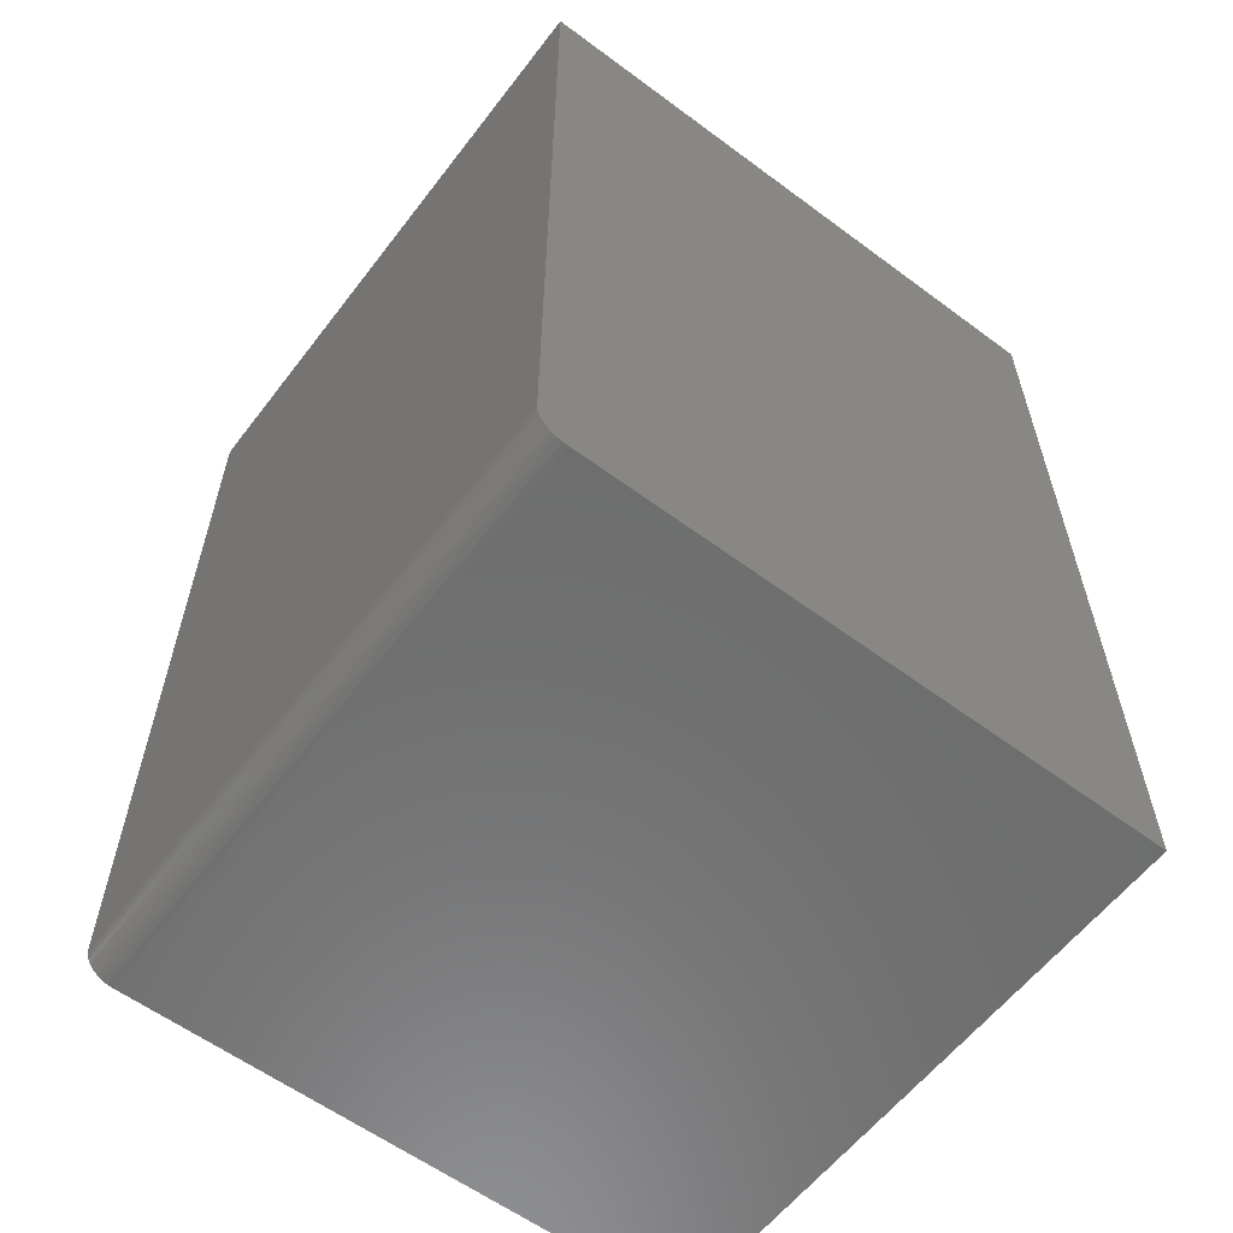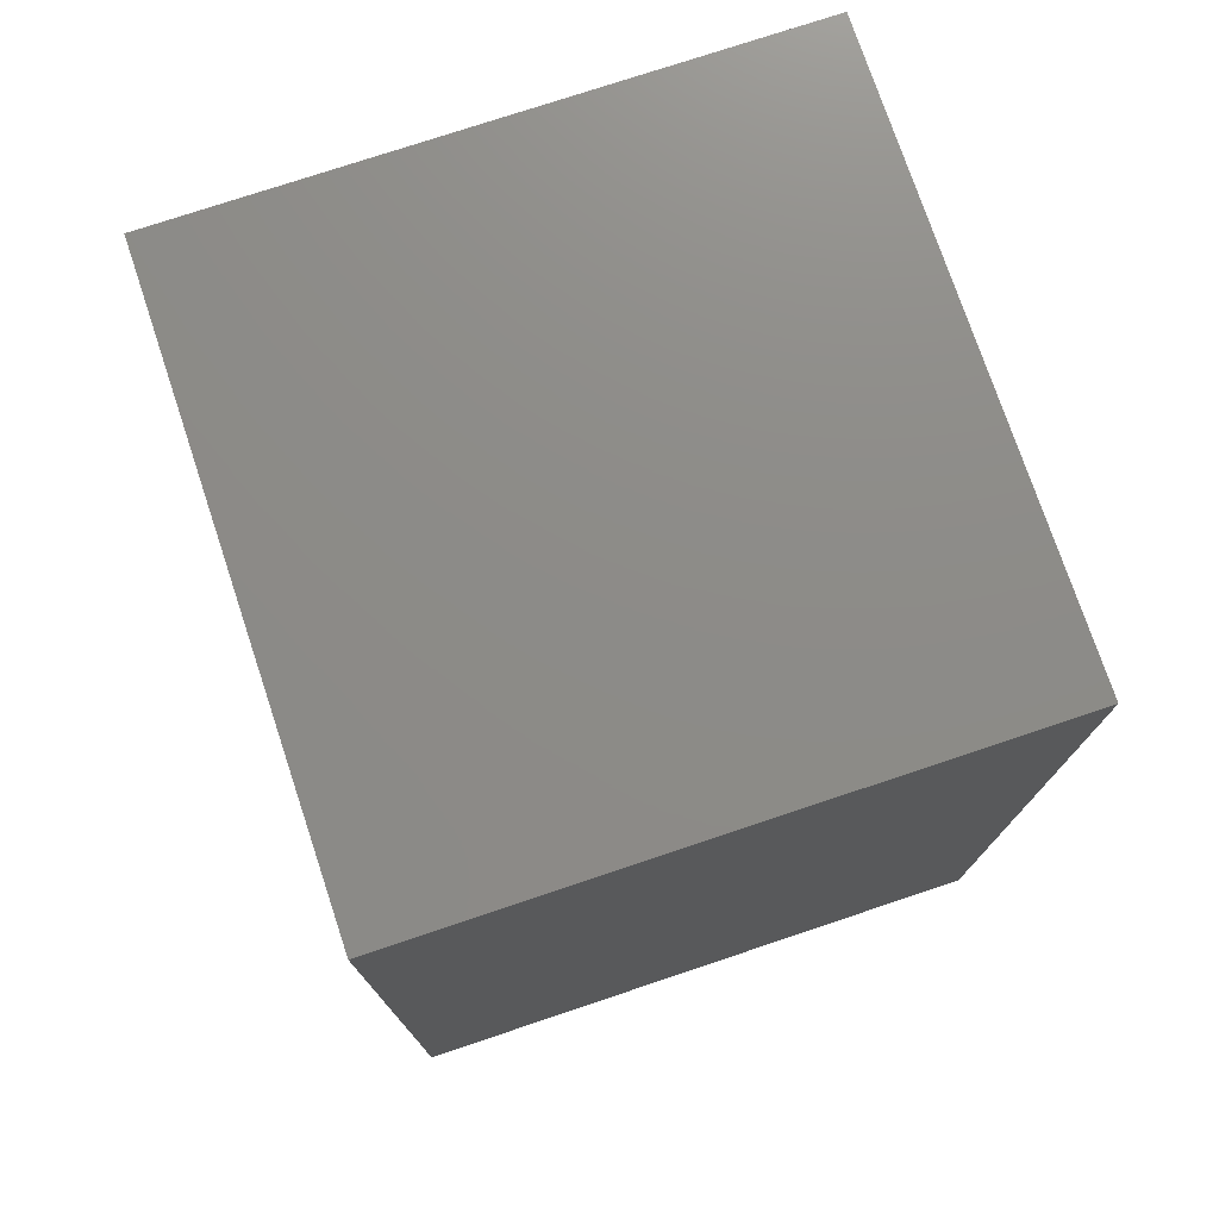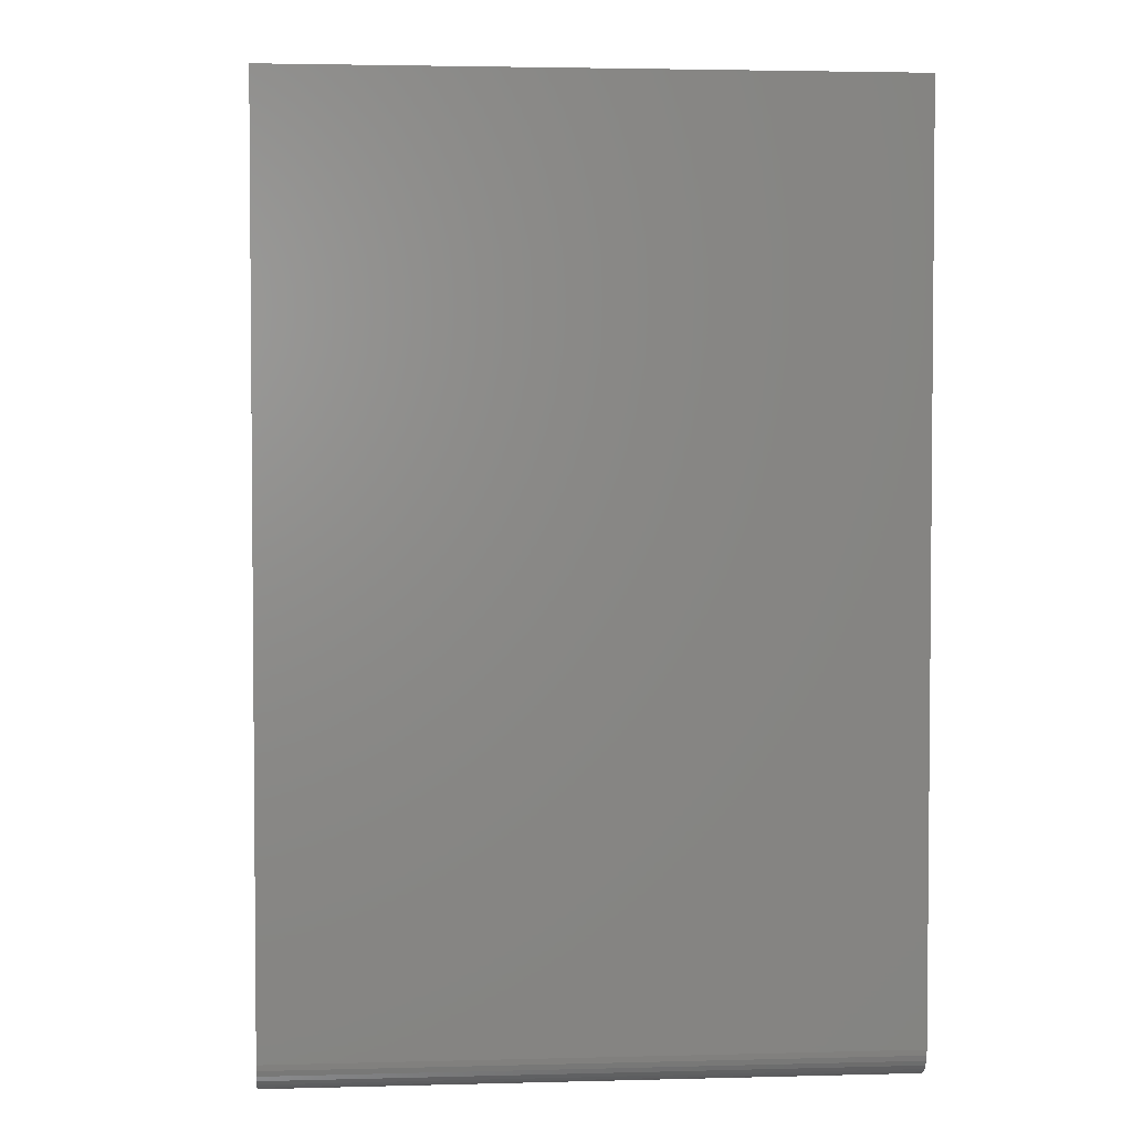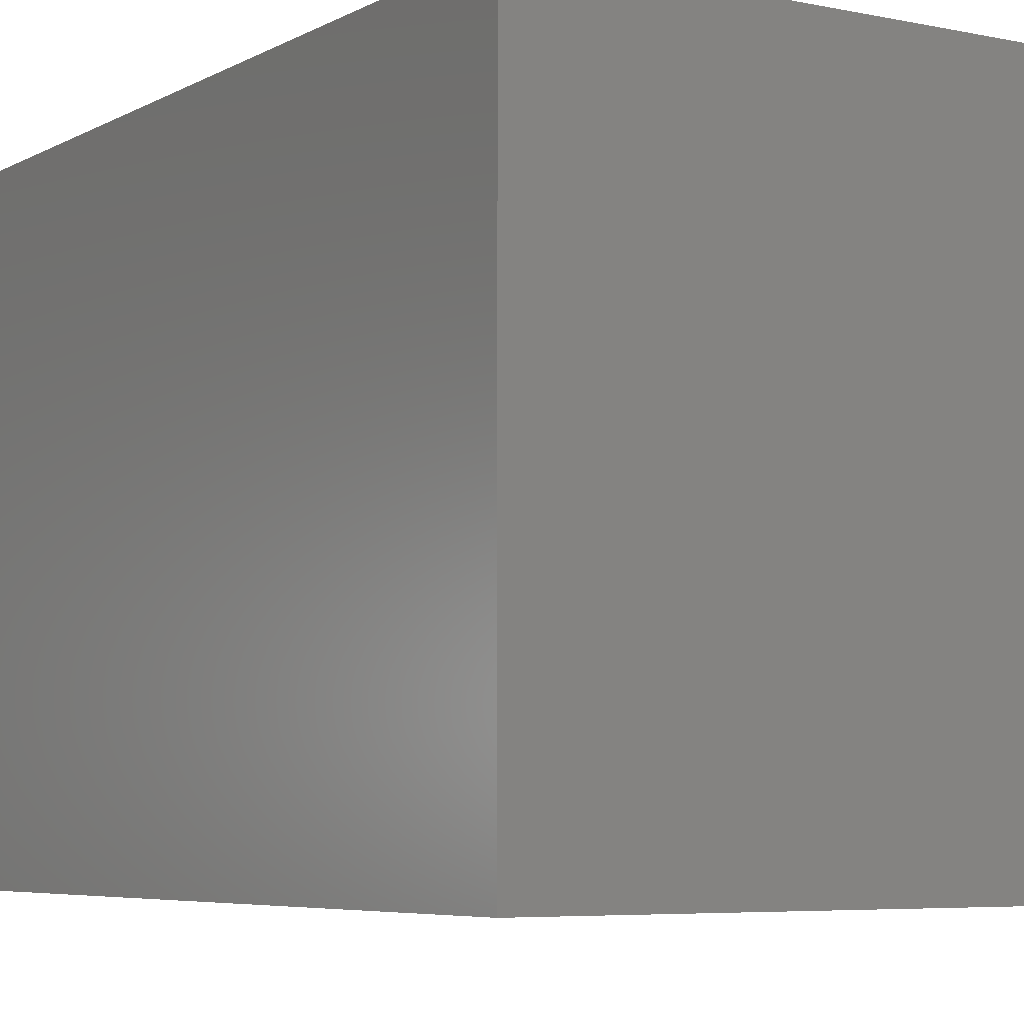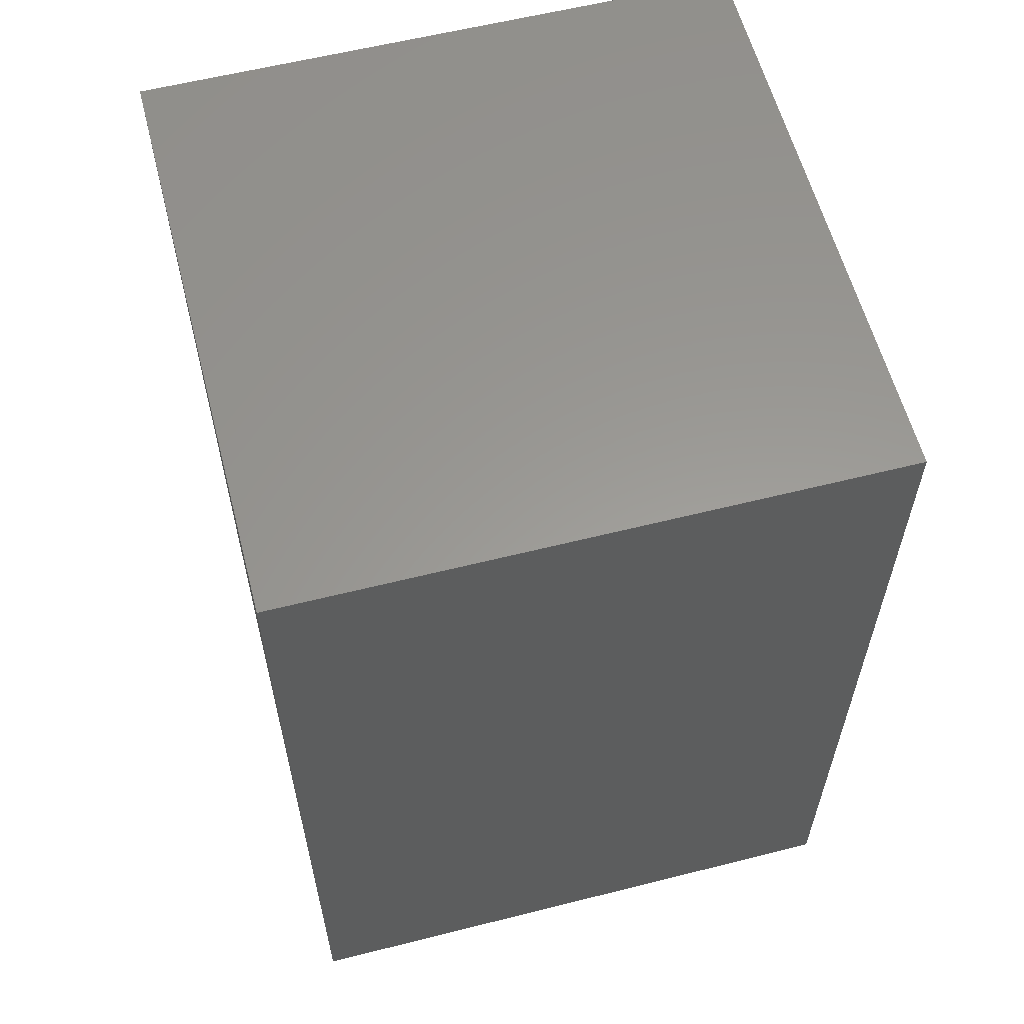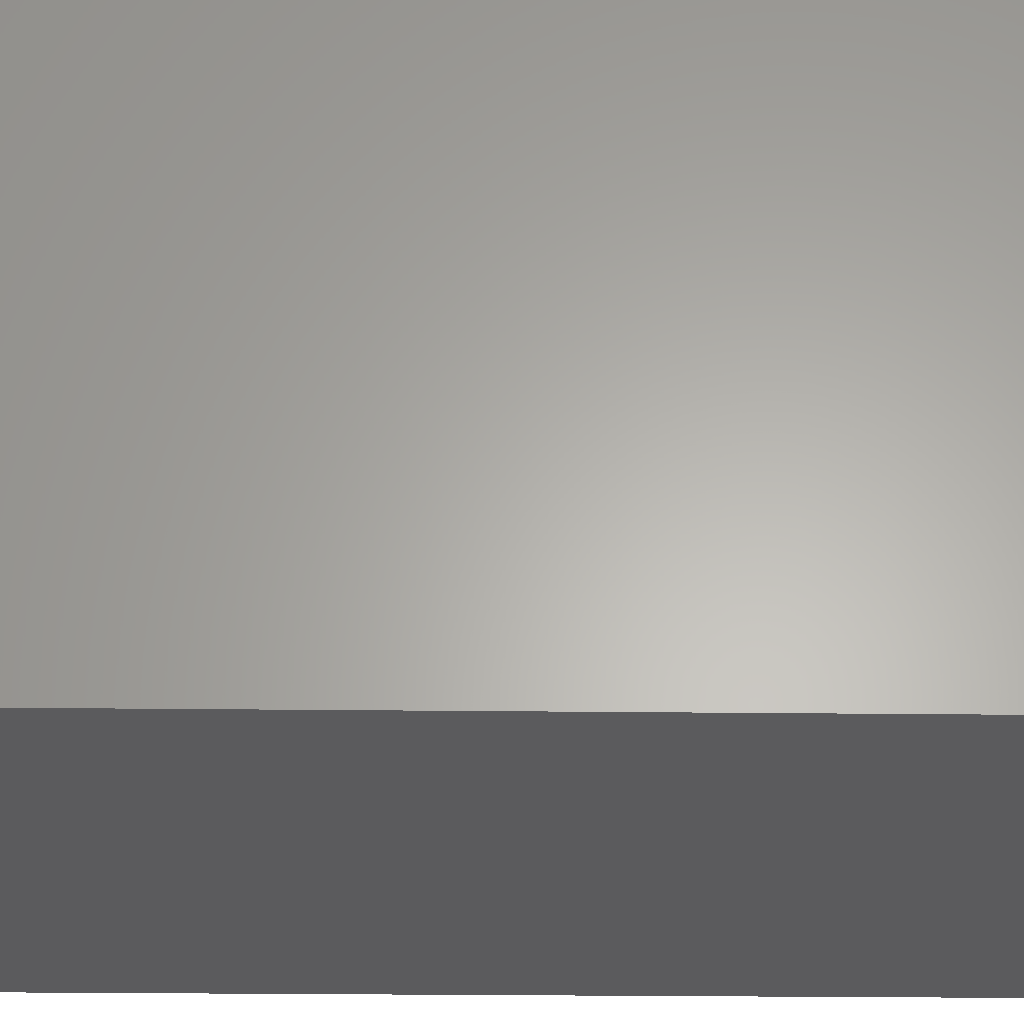
<metadata>
{"format":"stl","ext":"stl","renderer":"f3d","projection":"perspective","resolution":1024,"background":"white","views":[{"elev":-59.5,"azim":142.7,"up":"+Y"},{"elev":75.6,"azim":-108.5,"up":"+Y"},{"elev":3.1,"azim":84.9,"up":"+Y"},{"elev":-5.7,"azim":147.4,"up":"+Z"},{"elev":59.5,"azim":-104.5,"up":"+Y"},{"elev":-27.1,"azim":89.0,"up":"+Z"}]}
</metadata>
<code>
# stl→obj: 24 verts, 44 faces
v 0.4739 0 0.5
v 0.4829 0.001784 0.5
v 0 0 0.5
v 0.4785 0.0004503 0.5
v 0.4934 0.01042 0.5
v 0.4956 0.01447 0.5
v 0.487 0.00395 0.5
v 0.4905 0.006865 0.5
v 0 0.75 0.5
v 0.4969 0.01887 0.5
v 0.4974 0.02344 0.5
v 0.4974 0.75 0.5
v 0 0 0
v 0.4829 0.001784 0
v 0.4739 0 0
v 0.4785 0.0004503 0
v 0.487 0.00395 0
v 0.4956 0.01447 0
v 0.4934 0.01042 0
v 0.4905 0.006865 0
v 0 0.75 0
v 0.4974 0.75 0
v 0.4974 0.02344 0
v 0.4969 0.01887 0
f 1 2 3
f 1 4 2
f 5 6 7
f 7 8 5
f 9 3 10
f 9 10 11
f 9 11 12
f 10 3 2
f 10 2 7
f 10 7 6
f 13 14 15
f 14 16 15
f 17 18 19
f 19 20 17
f 21 22 23
f 21 23 24
f 21 24 13
f 24 18 17
f 24 17 14
f 24 14 13
f 11 23 12
f 12 23 22
f 13 15 3
f 3 15 1
f 23 11 24
f 24 11 10
f 24 10 18
f 18 10 6
f 18 6 19
f 19 6 5
f 19 5 20
f 20 5 8
f 20 8 17
f 17 8 7
f 17 7 14
f 14 7 2
f 14 2 16
f 16 2 4
f 16 4 15
f 15 4 1
f 9 21 3
f 3 21 13
f 22 21 12
f 12 21 9

</code>
